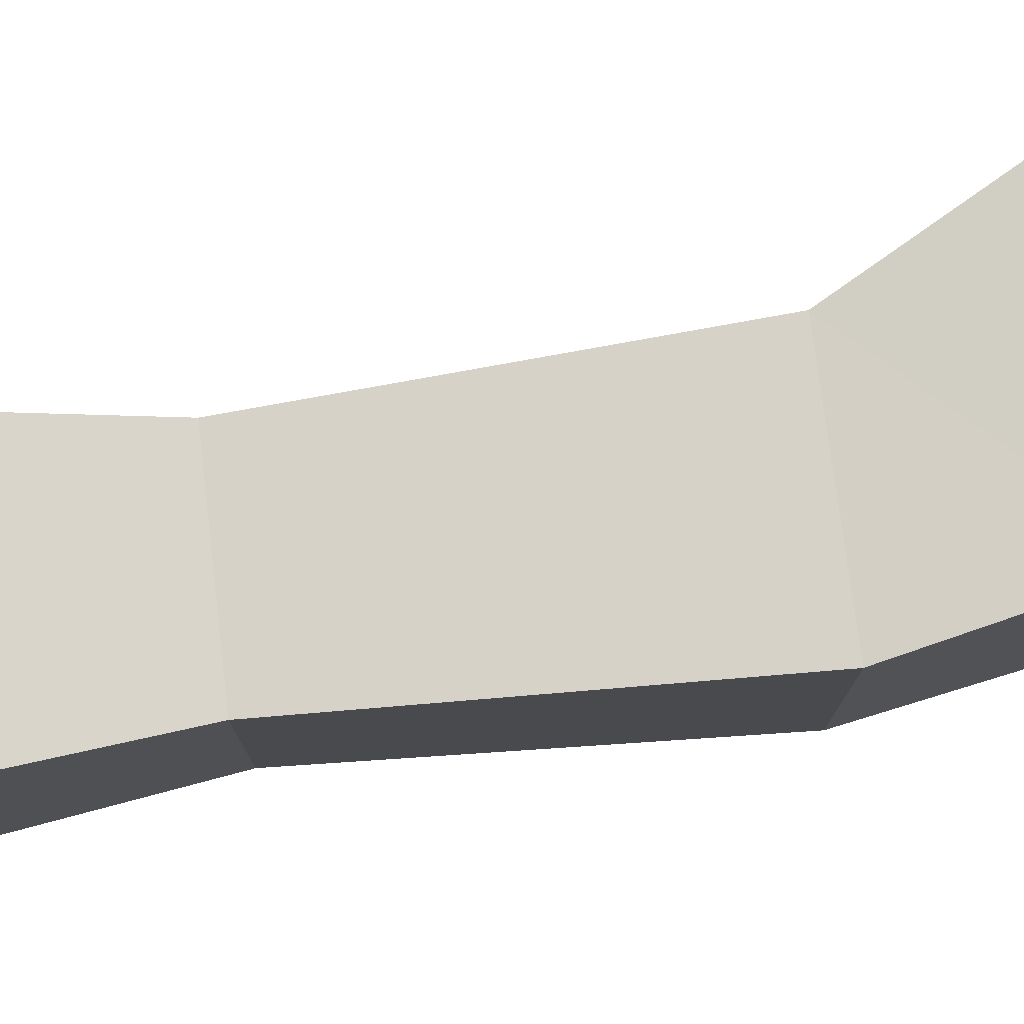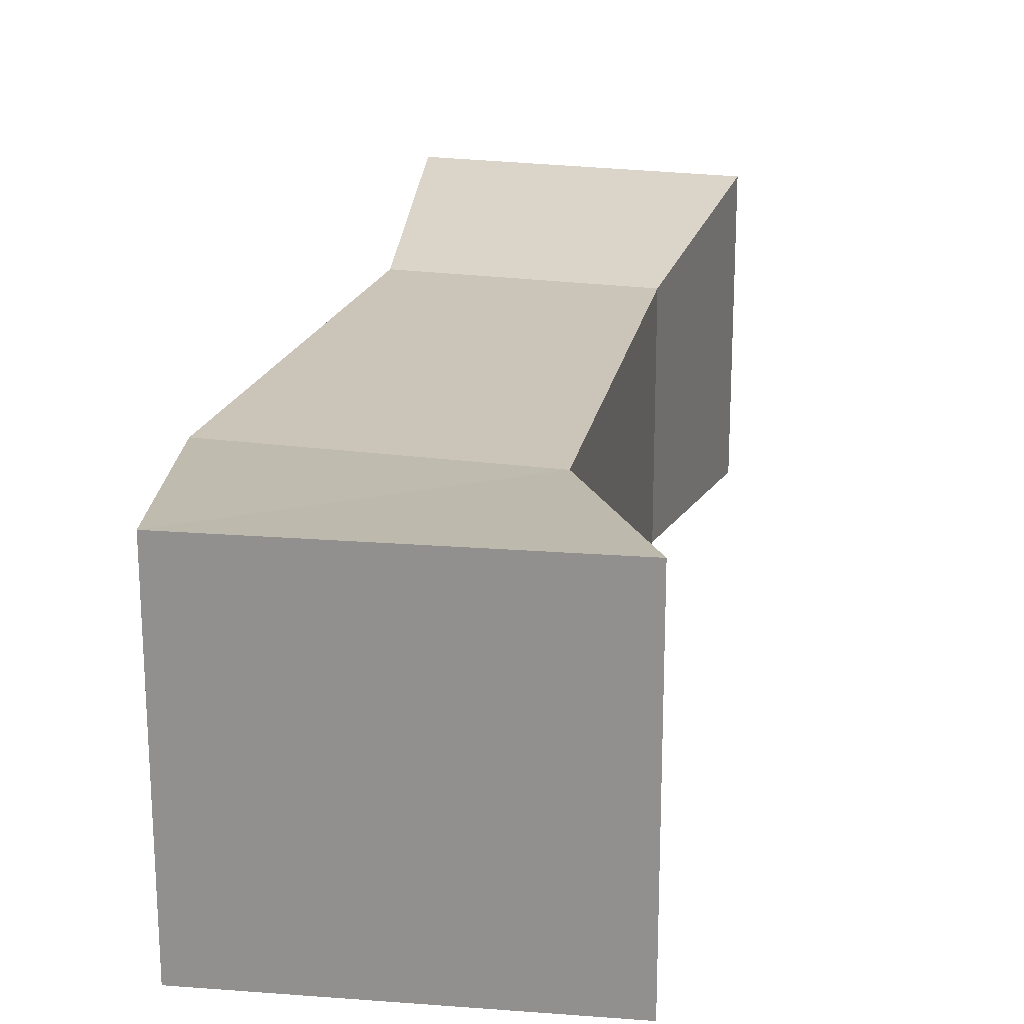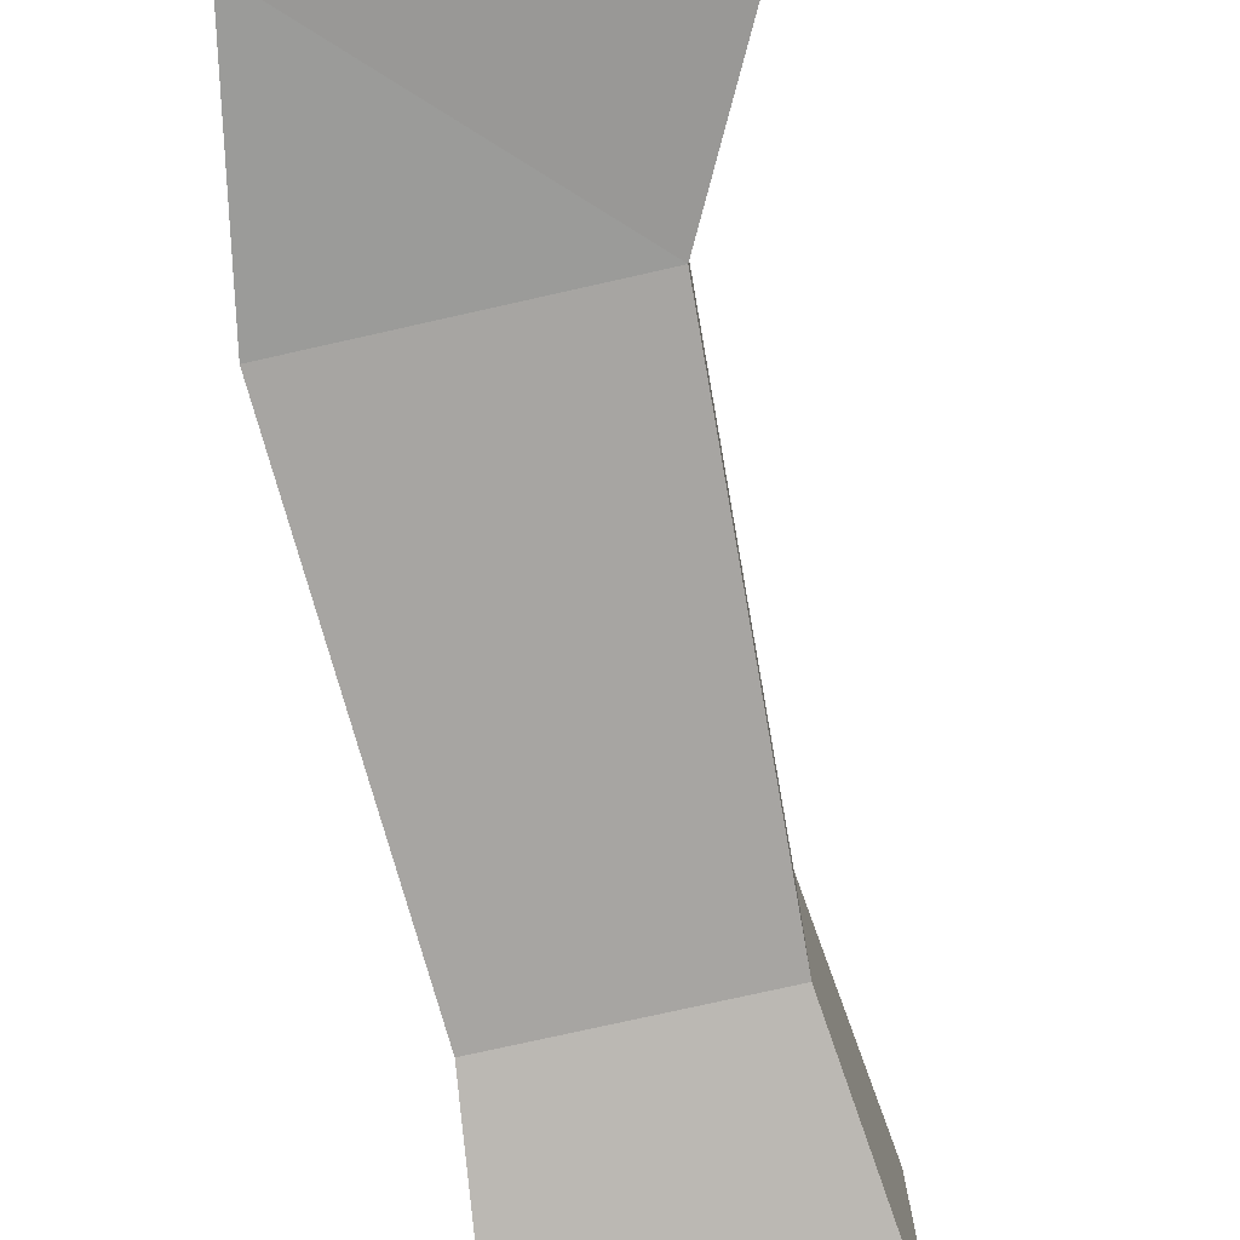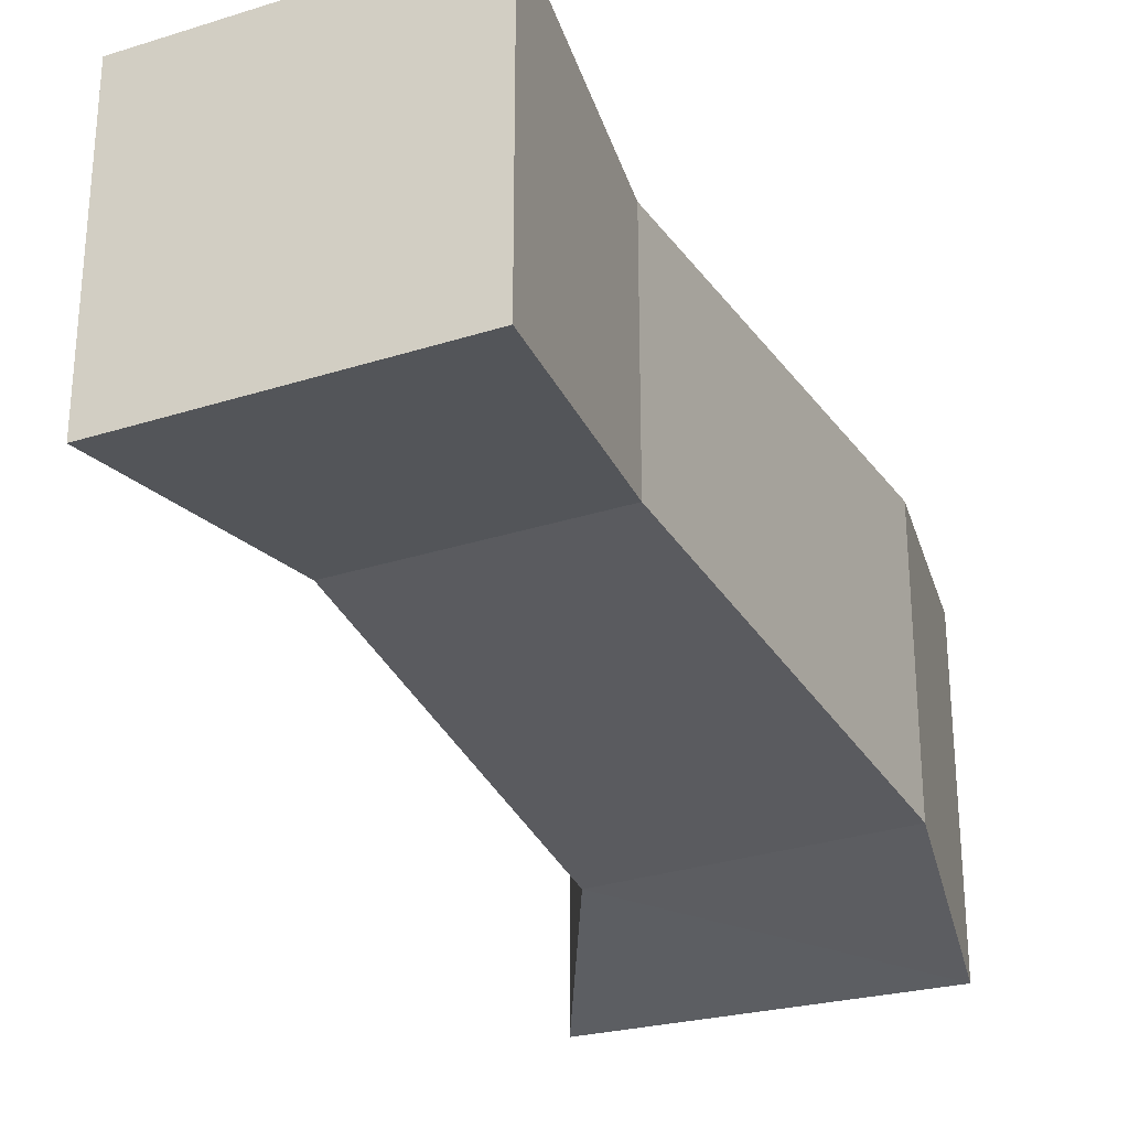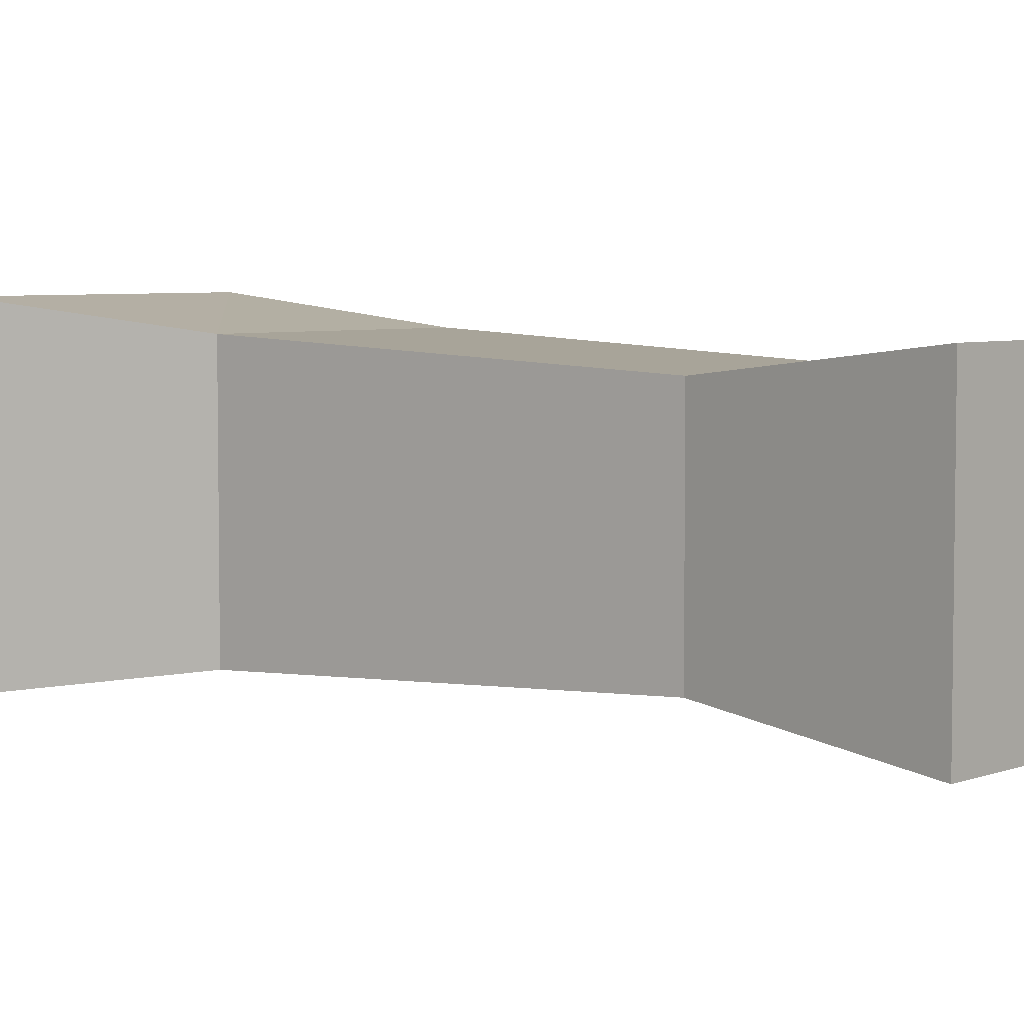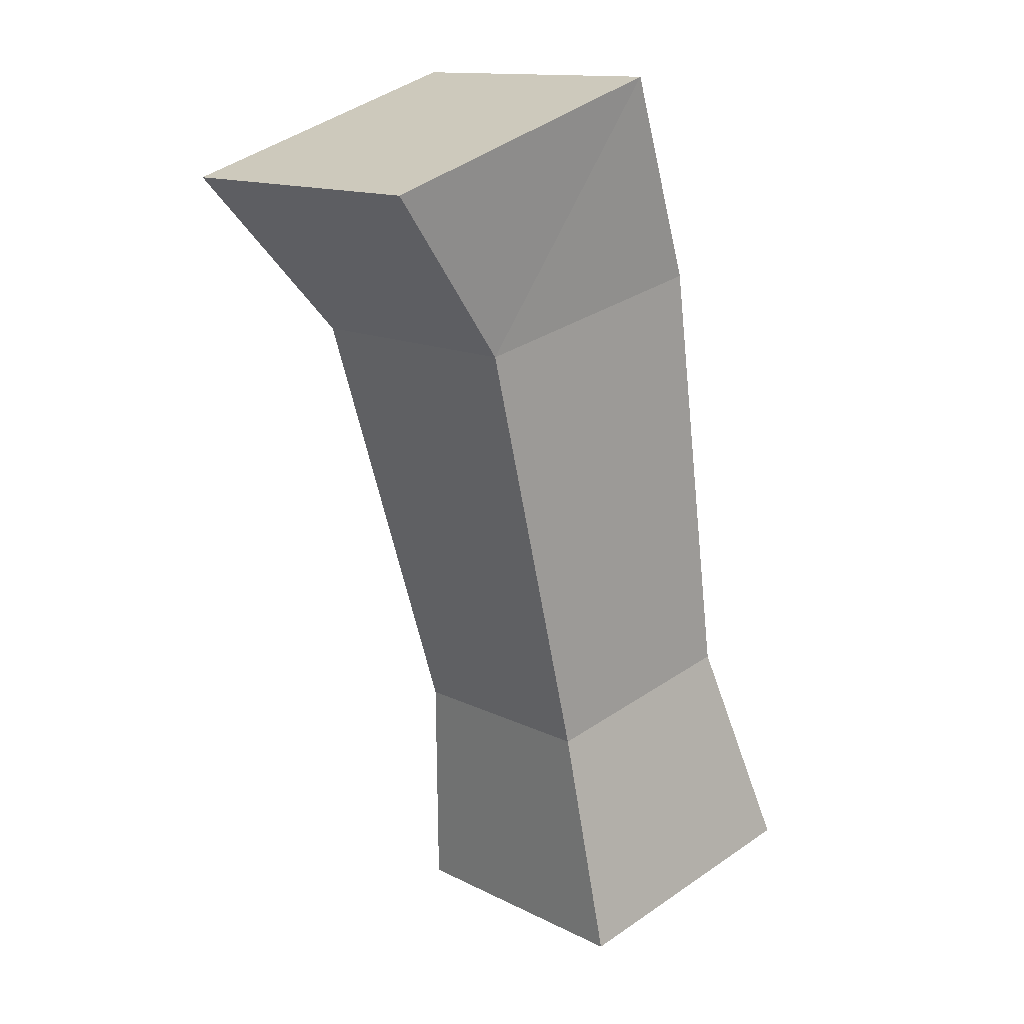
<metadata>
{"format":"obj","ext":"obj","renderer":"f3d","projection":"perspective","resolution":1024,"background":"white","views":[{"elev":76.2,"azim":-84.0,"up":"+Y"},{"elev":22.9,"azim":25.8,"up":"+Y"},{"elev":-76.5,"azim":25.6,"up":"+Y"},{"elev":-30.4,"azim":-142.2,"up":"+Y"},{"elev":5.1,"azim":144.3,"up":"+Y"},{"elev":13.4,"azim":138.4,"up":"+Z"}]}
</metadata>
<code>
o Phalax_proxi_malis_I_Cube.017
v -2.888 -0.3067 -4.249
v -2.888 0.5105 -4.249
v -3.528 -0.2524 -6.461
v -3.528 0.4562 -6.461
v -2.112 -0.3067 -4.505
v -2.112 0.5105 -4.505
v -2.837 -0.2524 -6.62
v -2.837 0.4562 -6.62
v -3.324 -0.1813 -5.893
v -3.324 0.3851 -5.893
v -2.772 -0.1813 -6.02
v -2.772 0.3851 -6.02
v -3.121 -0.2344 -4.774
v -2.465 0.4383 -4.925
v -3.121 0.4383 -4.774
v -2.465 -0.2344 -4.925
f 10 3 9
f 4 7 3
f 14 5 16
f 6 1 5
f 16 1 13
f 14 2 6
f 8 10 12
f 7 9 3
f 8 11 7
f 15 9 13
f 2 13 1
f 12 15 14
f 11 13 9
f 12 16 11
f 10 4 3
f 4 8 7
f 14 6 5
f 6 2 1
f 16 5 1
f 14 15 2
f 8 4 10
f 7 11 9
f 8 12 11
f 15 10 9
f 2 15 13
f 12 10 15
f 11 16 13
f 12 14 16

</code>
